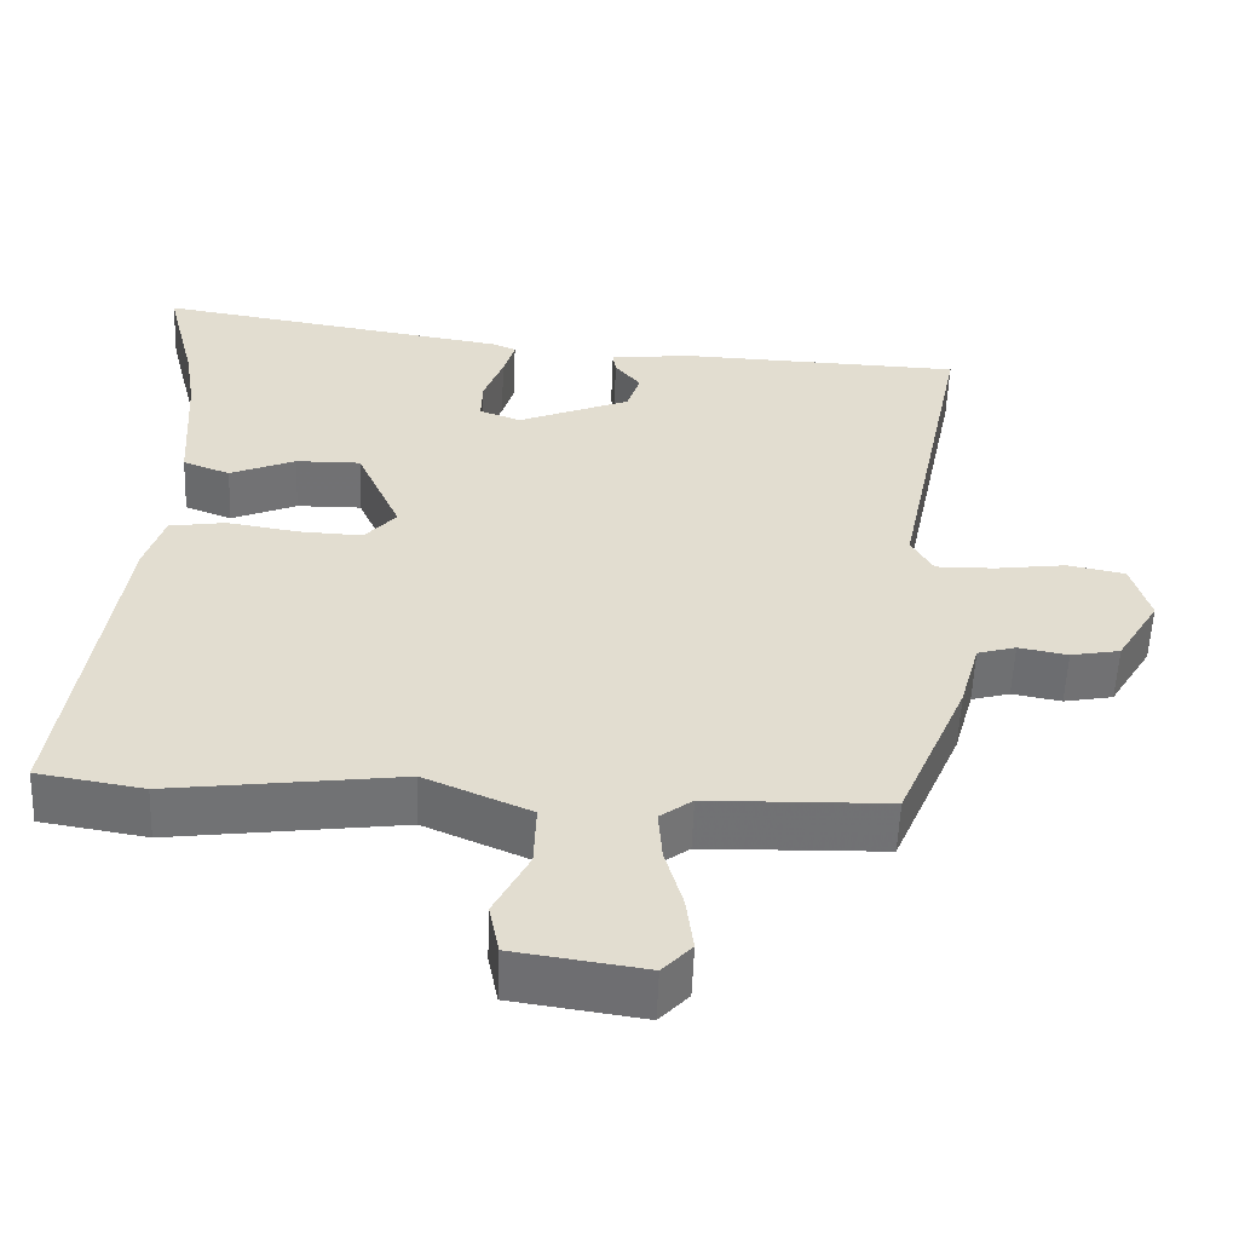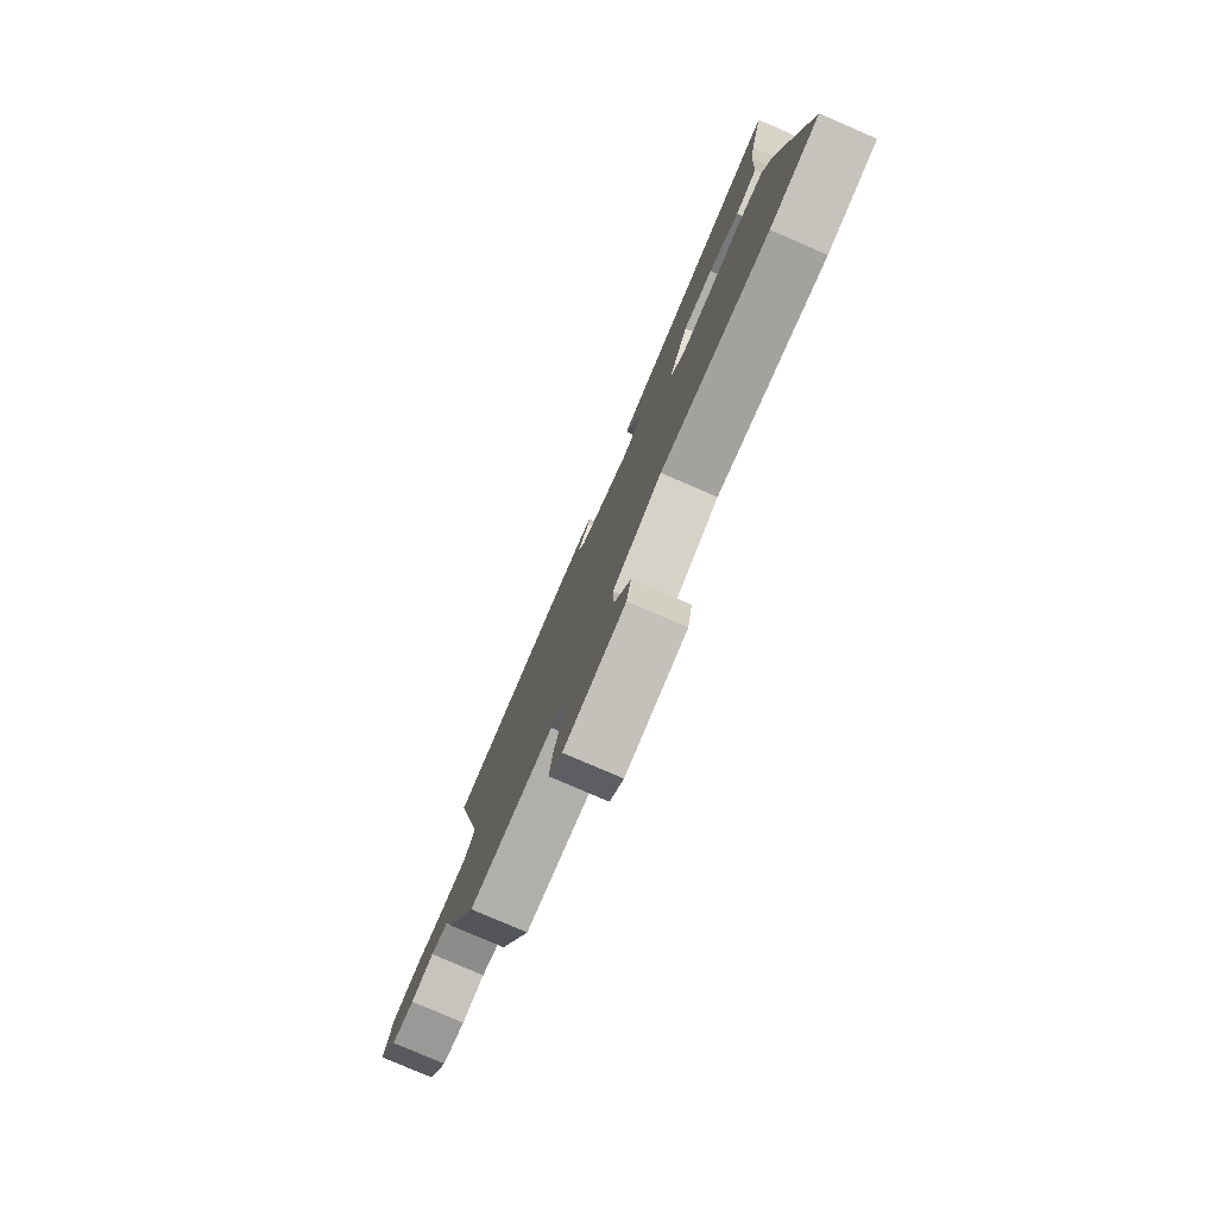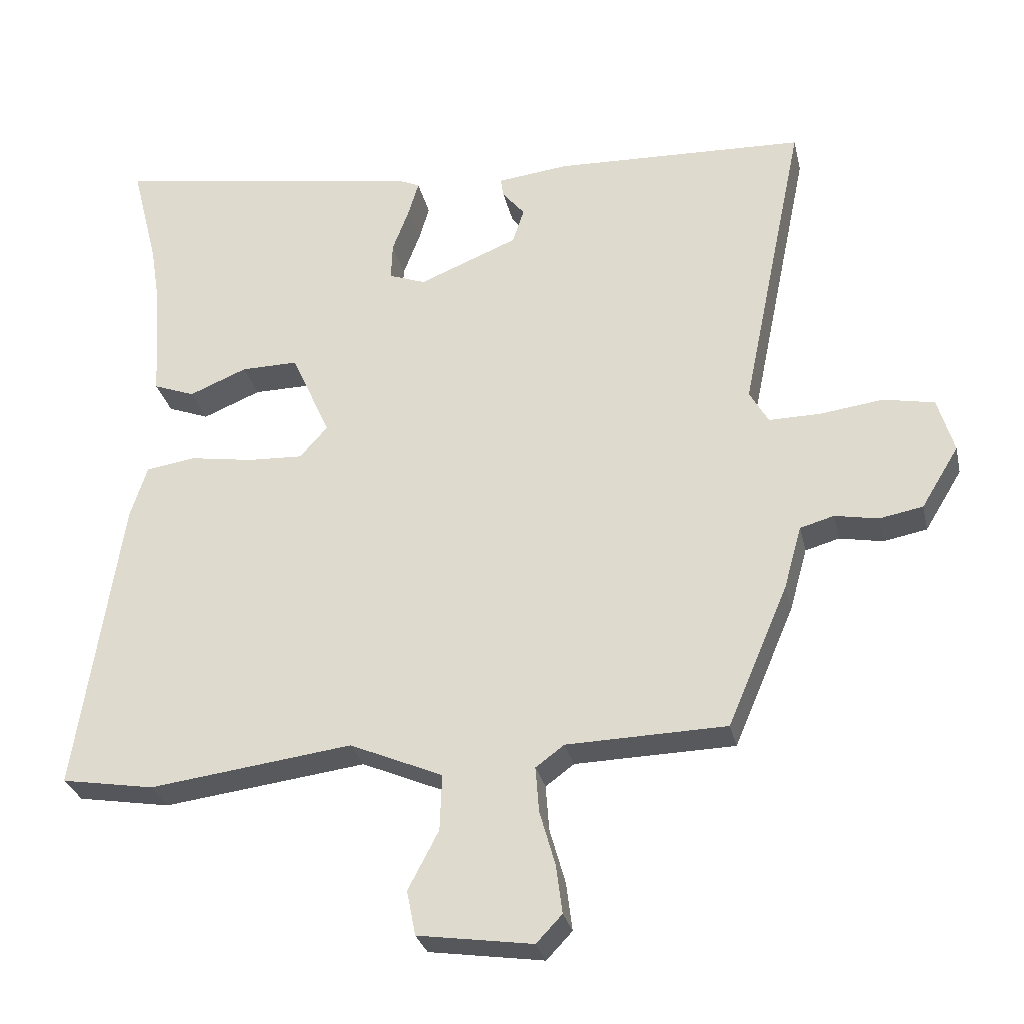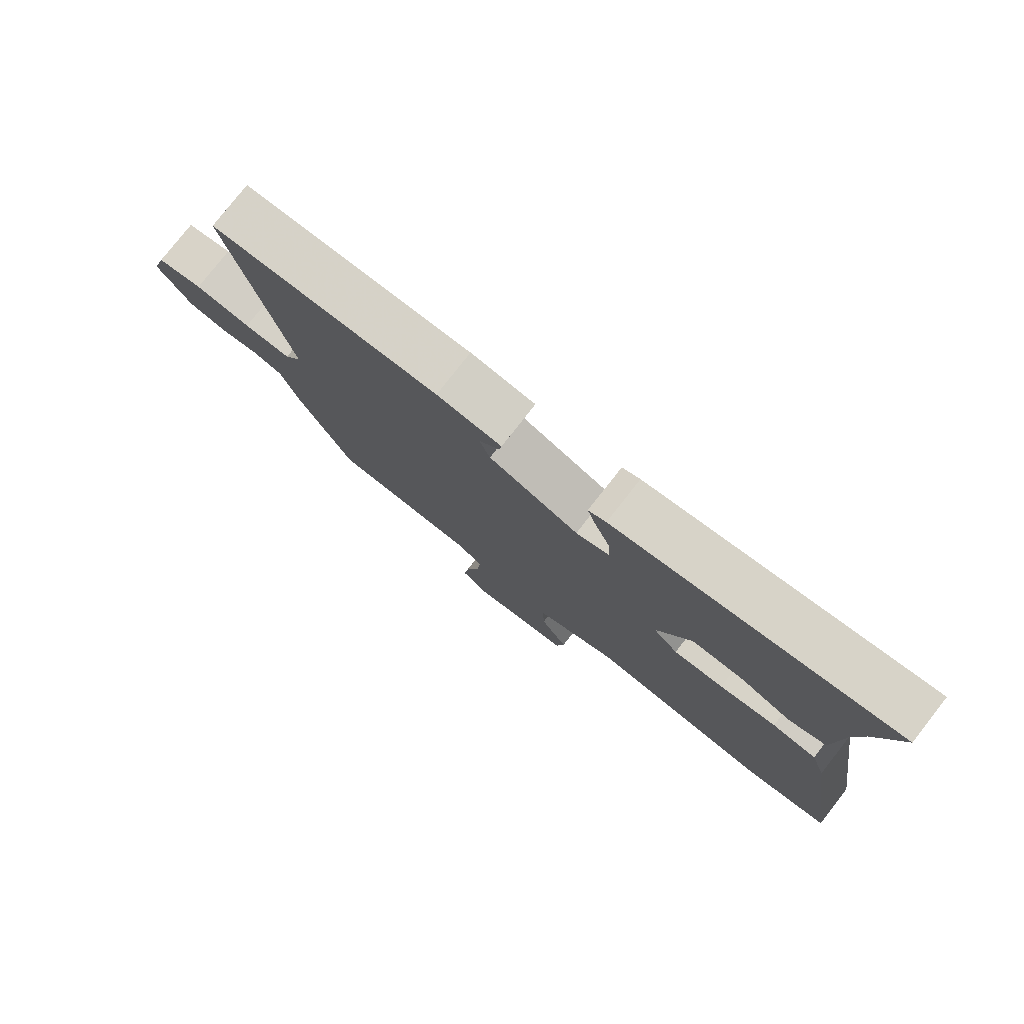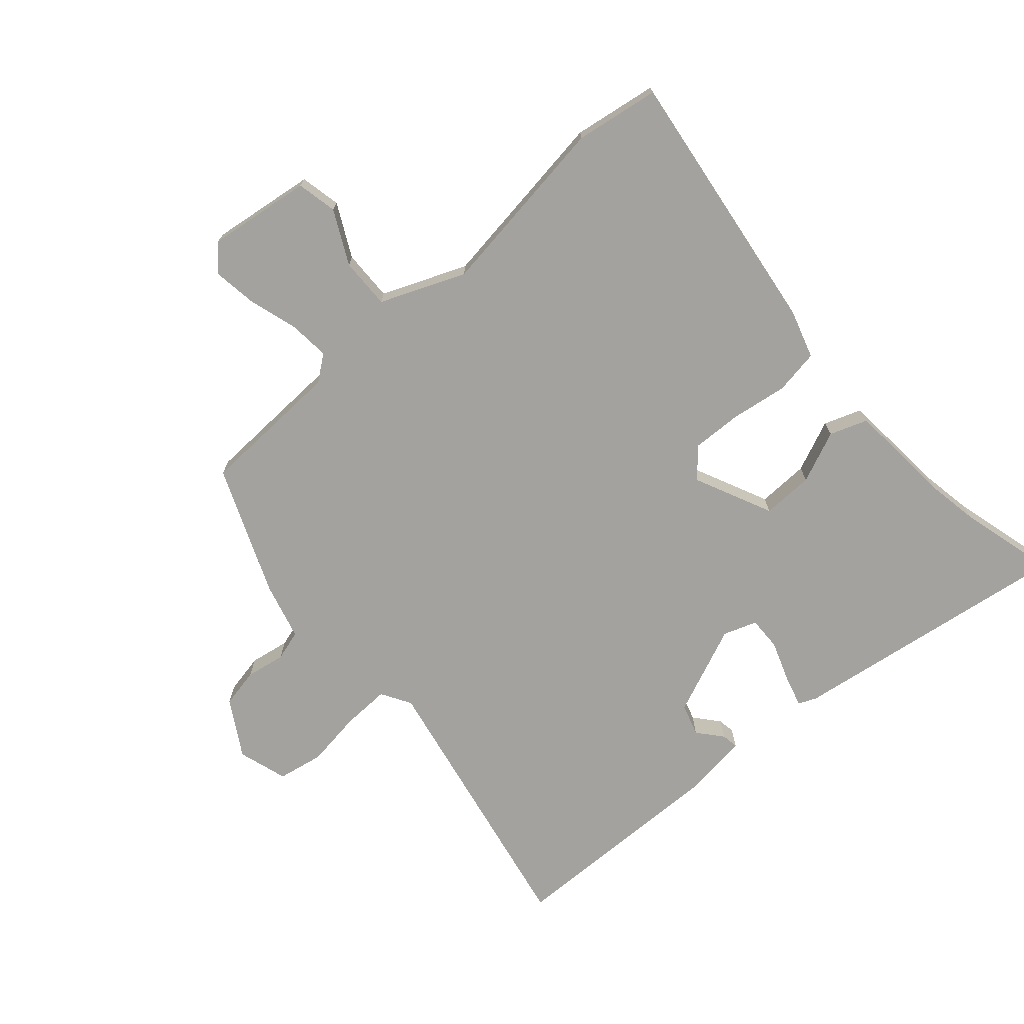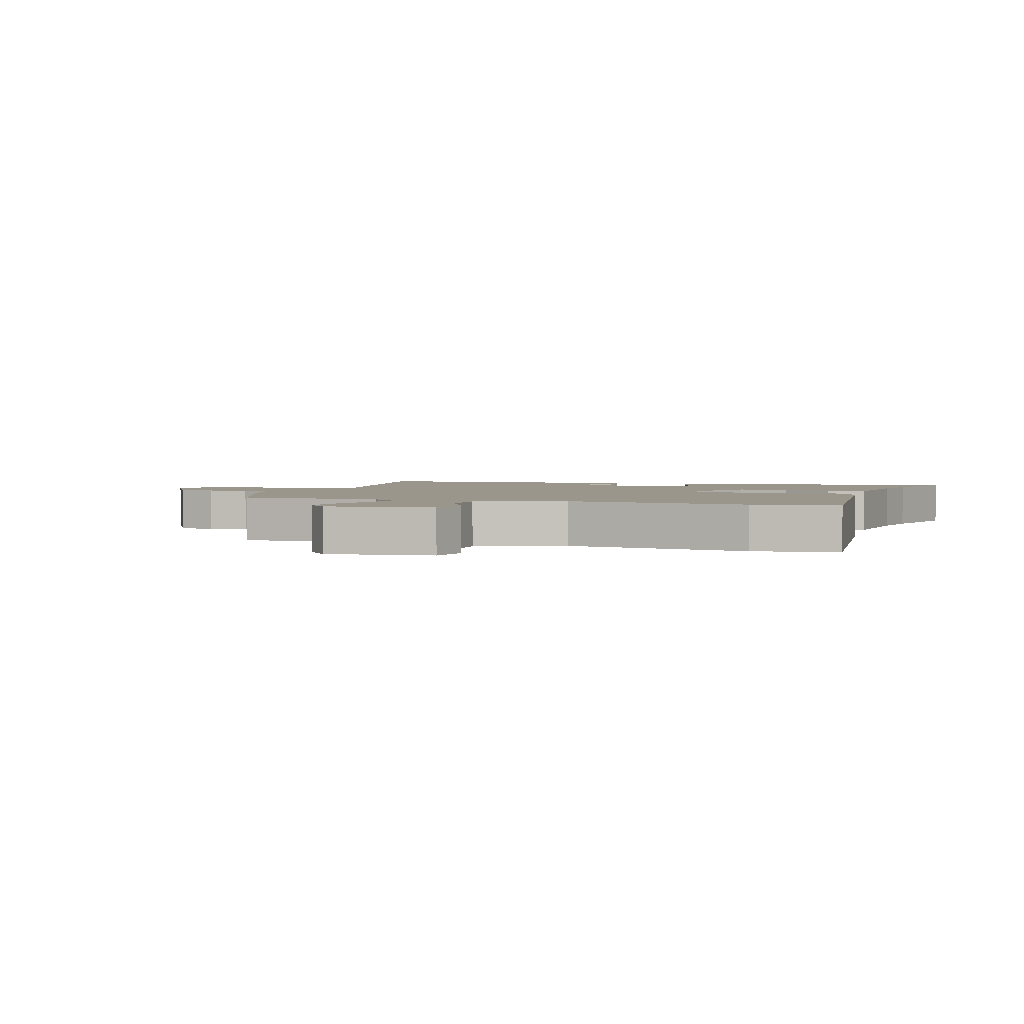
<metadata>
{"format":"obj","ext":"obj","renderer":"f3d","projection":"perspective","resolution":1024,"background":"white","views":[{"elev":-55.3,"azim":-2.2,"up":"+Z"},{"elev":-79.5,"azim":-113.3,"up":"+Z"},{"elev":-29.2,"azim":12.5,"up":"+Z"},{"elev":78.7,"azim":-141.9,"up":"+Z"},{"elev":-72.5,"azim":-137.9,"up":"+Y"},{"elev":2.4,"azim":-159.9,"up":"+Y"}]}
</metadata>
<code>
v 0.578 0.07 0.493
v 0.484 0.07 0.038
v 0.512 0.07 -0.011
v 0.589 0.07 -0.01
v 0.681 0.07 0.002
v 0.756 0.07 -0.013
v 0.78 0.07 -0.094
v 0.725 0.07 -0.184
v 0.661 0.07 -0.196
v 0.597 0.07 -0.184
v 0.547 0.07 -0.198
v 0.521 0.07 -0.291
v 0.432 0.07 -0.499
v 0.197 0.07 -0.505
v 0.155 0.07 -0.536
v 0.16 0.07 -0.603
v 0.183 0.07 -0.684
v 0.192 0.07 -0.755
v 0.154 0.07 -0.795
v -0.015 0.07 -0.77
v -0.028 0.07 -0.704
v 0.017 0.07 -0.618
v 0.02 0.07 -0.535
v -0.117 0.07 -0.476
v -0.416 0.07 -0.514
v -0.553 0.07 -0.491
v -0.487 0.07 -0.05
v -0.462 0.07 0.027
v -0.389 0.07 0.038
v -0.296 0.07 0.023
v -0.214 0.07 0.019
v -0.173 0.07 0.065
v -0.23 0.07 0.193
v -0.314 0.07 0.192
v -0.399 0.07 0.157
v -0.46 0.07 0.18
v -0.471 0.07 0.353
v -0.485 0.07 0.44
v -0.524 0.07 0.595
v -0.064 0.07 0.521
v -0.035 0.07 0.508
v -0.05 0.07 0.457
v -0.075 0.07 0.391
v -0.077 0.07 0.336
v -0.023 0.07 0.316
v 0.123 0.07 0.375
v 0.14 0.07 0.427
v 0.107 0.07 0.467
v 0.103 0.07 0.495
v 0.208 0.07 0.507
v 0.578 0 0.493
v 0.484 0 0.038
v 0.512 0 -0.011
v 0.589 0 -0.01
v 0.681 0 0.002
v 0.756 0 -0.013
v 0.78 0 -0.094
v 0.725 0 -0.184
v 0.661 0 -0.196
v 0.597 0 -0.184
v 0.547 0 -0.198
v 0.521 0 -0.291
v 0.432 0 -0.499
v 0.197 0 -0.505
v 0.155 0 -0.536
v 0.16 0 -0.603
v 0.183 0 -0.684
v 0.192 0 -0.755
v 0.154 0 -0.795
v -0.015 0 -0.77
v -0.028 0 -0.704
v 0.017 0 -0.618
v 0.02 0 -0.535
v -0.117 0 -0.476
v -0.416 0 -0.514
v -0.553 0 -0.491
v -0.487 0 -0.05
v -0.462 0 0.027
v -0.389 0 0.038
v -0.296 0 0.023
v -0.214 0 0.019
v -0.173 0 0.065
v -0.23 0 0.193
v -0.314 0 0.192
v -0.399 0 0.157
v -0.46 0 0.18
v -0.471 0 0.353
v -0.485 0 0.44
v -0.524 0 0.595
v -0.064 0 0.521
v -0.035 0 0.508
v -0.05 0 0.457
v -0.075 0 0.391
v -0.077 0 0.336
v -0.023 0 0.316
v 0.123 0 0.375
v 0.14 0 0.427
v 0.107 0 0.467
v 0.103 0 0.495
v 0.208 0 0.507
f 47 48 49 50
f 46 47 50 1
f 45 46 1 2
f 44 45 2 3
f 40 41 42 43
f 38 39 40 43
f 37 38 43 44
f 34 35 36 37
f 33 34 37 44
f 32 33 44 3
f 27 28 29 30
f 27 30 31
f 24 25 26 27
f 23 24 27 31
f 19 20 21 22
f 19 22 23
f 16 17 18 19
f 15 16 19 23
f 14 15 23 31
f 11 12 13 14
f 7 8 9 10
f 7 10 11
f 4 5 6 7
f 3 4 7 11
f 14 31 32
f 3 11 14 32
f 100 99 98 97
f 51 100 97 96
f 52 51 96 95
f 53 52 95 94
f 93 92 91 90
f 93 90 89 88
f 94 93 88 87
f 87 86 85 84
f 94 87 84 83
f 53 94 83 82
f 80 79 78 77
f 81 80 77
f 77 76 75 74
f 81 77 74 73
f 72 71 70 69
f 73 72 69
f 69 68 67 66
f 73 69 66 65
f 81 73 65 64
f 64 63 62 61
f 60 59 58 57
f 61 60 57
f 57 56 55 54
f 61 57 54 53
f 82 81 64
f 82 64 61 53
f 1 51 52 2
f 2 52 53 3
f 3 53 54 4
f 4 54 55 5
f 5 55 56 6
f 6 56 57 7
f 7 57 58 8
f 8 58 59 9
f 9 59 60 10
f 10 60 61 11
f 11 61 62 12
f 12 62 63 13
f 13 63 64 14
f 14 64 65 15
f 15 65 66 16
f 16 66 67 17
f 17 67 68 18
f 18 68 69 19
f 19 69 70 20
f 20 70 71 21
f 21 71 72 22
f 22 72 73 23
f 23 73 74 24
f 24 74 75 25
f 25 75 76 26
f 26 76 77 27
f 27 77 78 28
f 28 78 79 29
f 29 79 80 30
f 30 80 81 31
f 31 81 82 32
f 32 82 83 33
f 33 83 84 34
f 34 84 85 35
f 35 85 86 36
f 36 86 87 37
f 37 87 88 38
f 38 88 89 39
f 39 89 90 40
f 40 90 91 41
f 41 91 92 42
f 42 92 93 43
f 43 93 94 44
f 44 94 95 45
f 45 95 96 46
f 46 96 97 47
f 47 97 98 48
f 48 98 99 49
f 49 99 100 50
f 50 100 51 1

</code>
